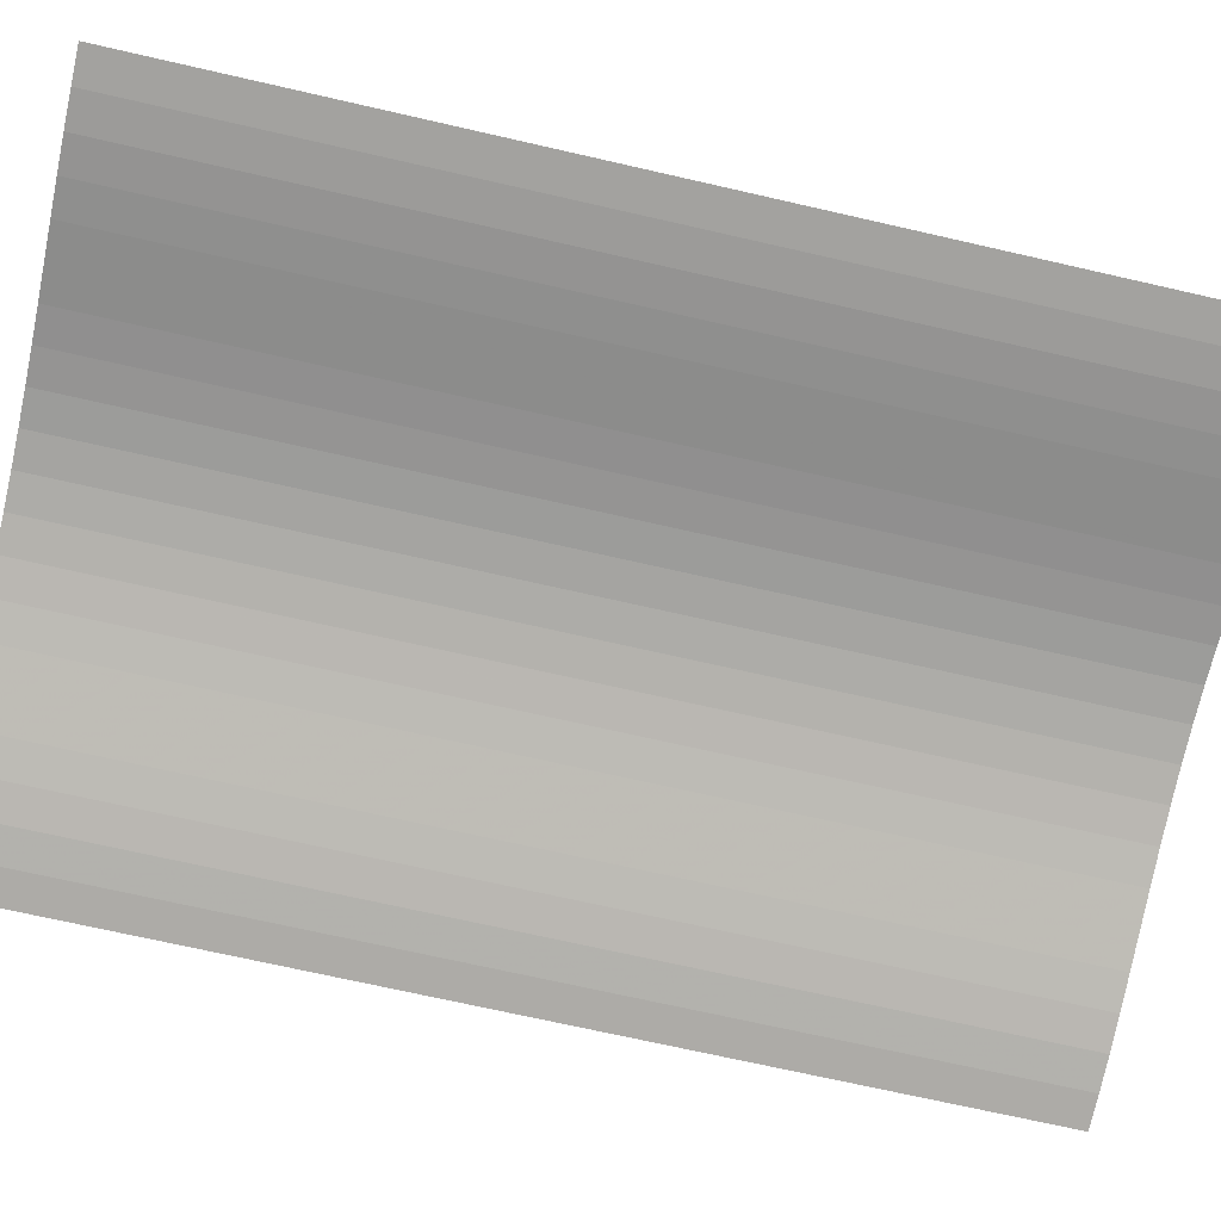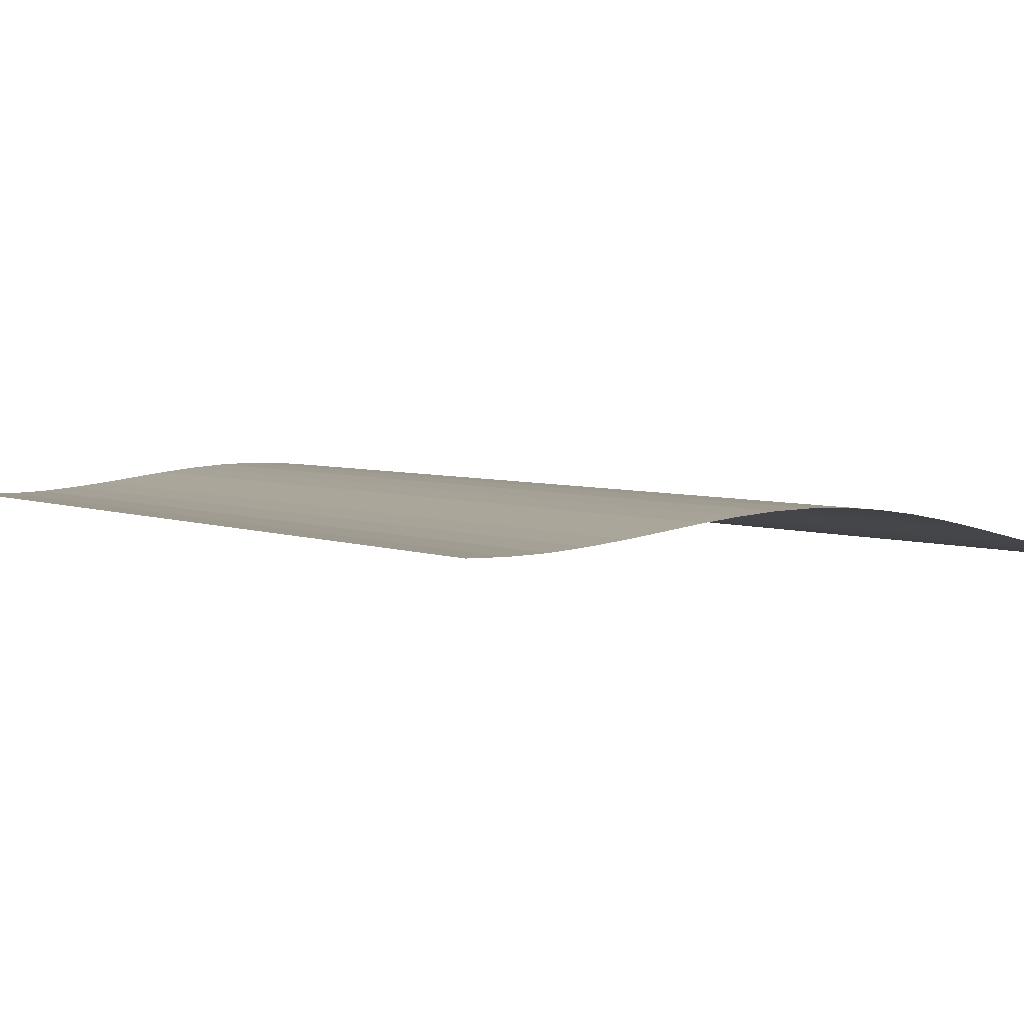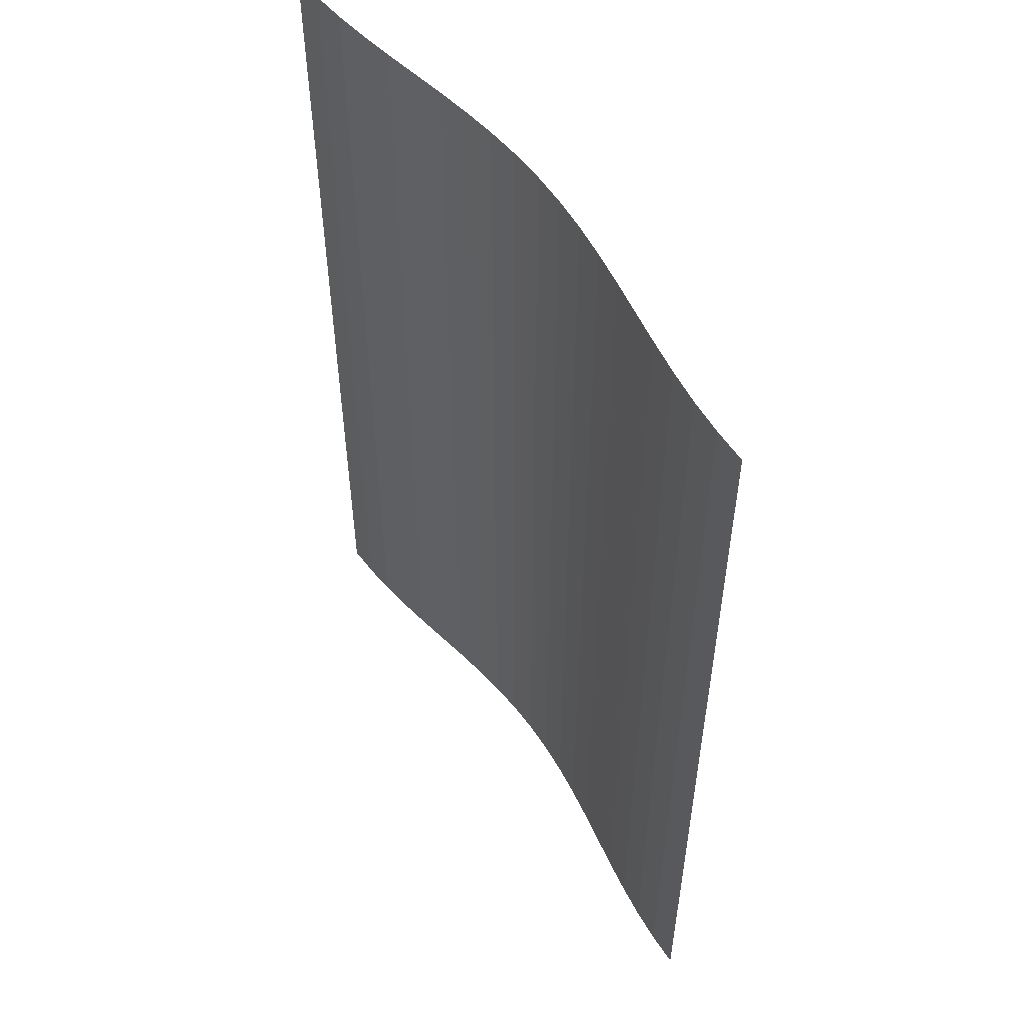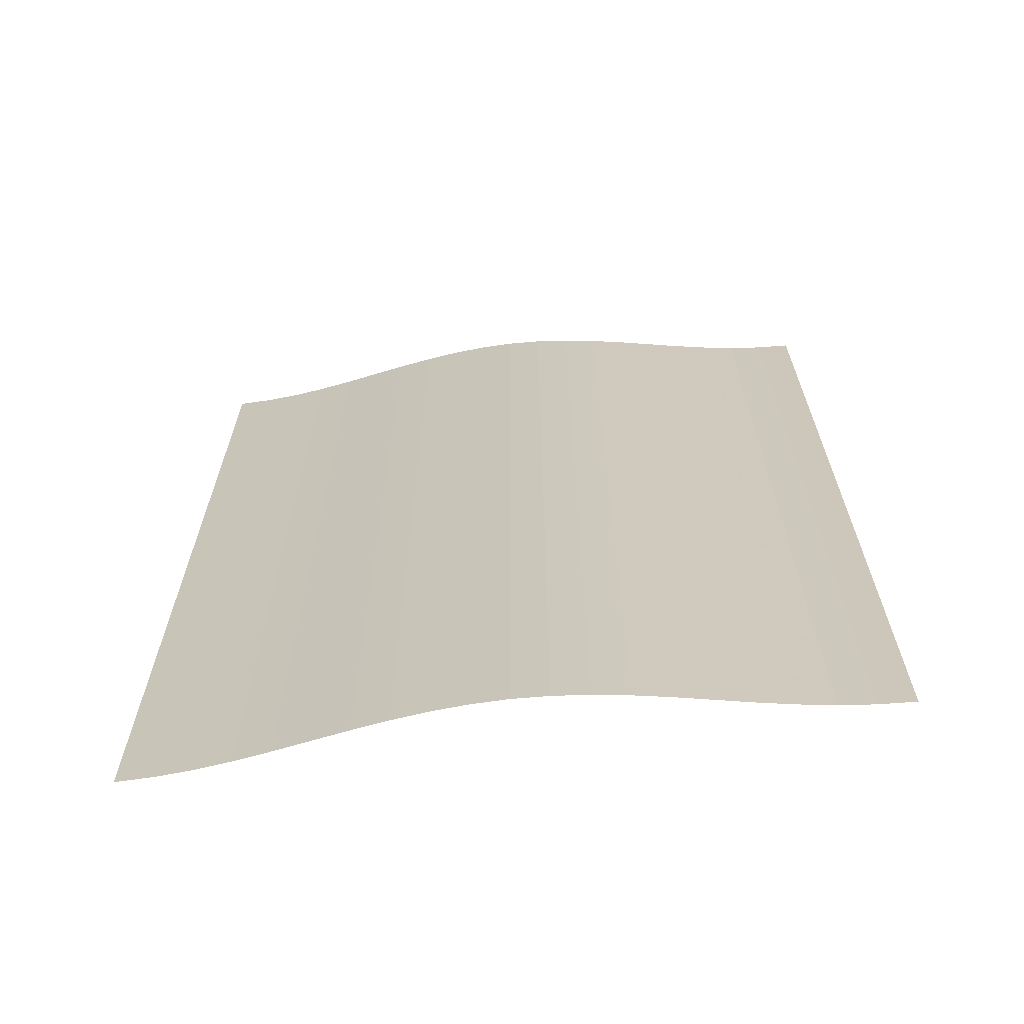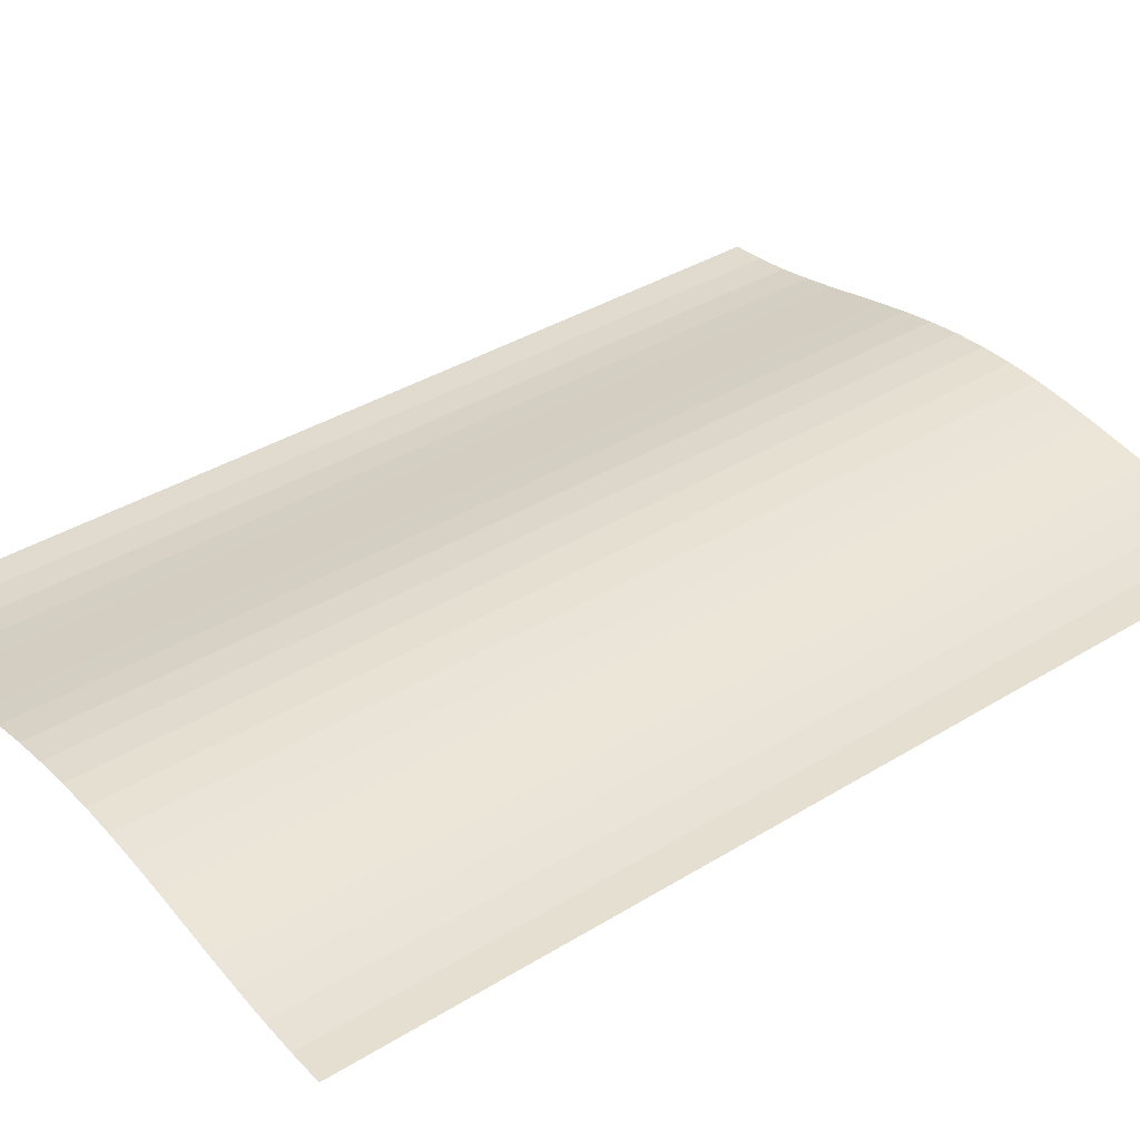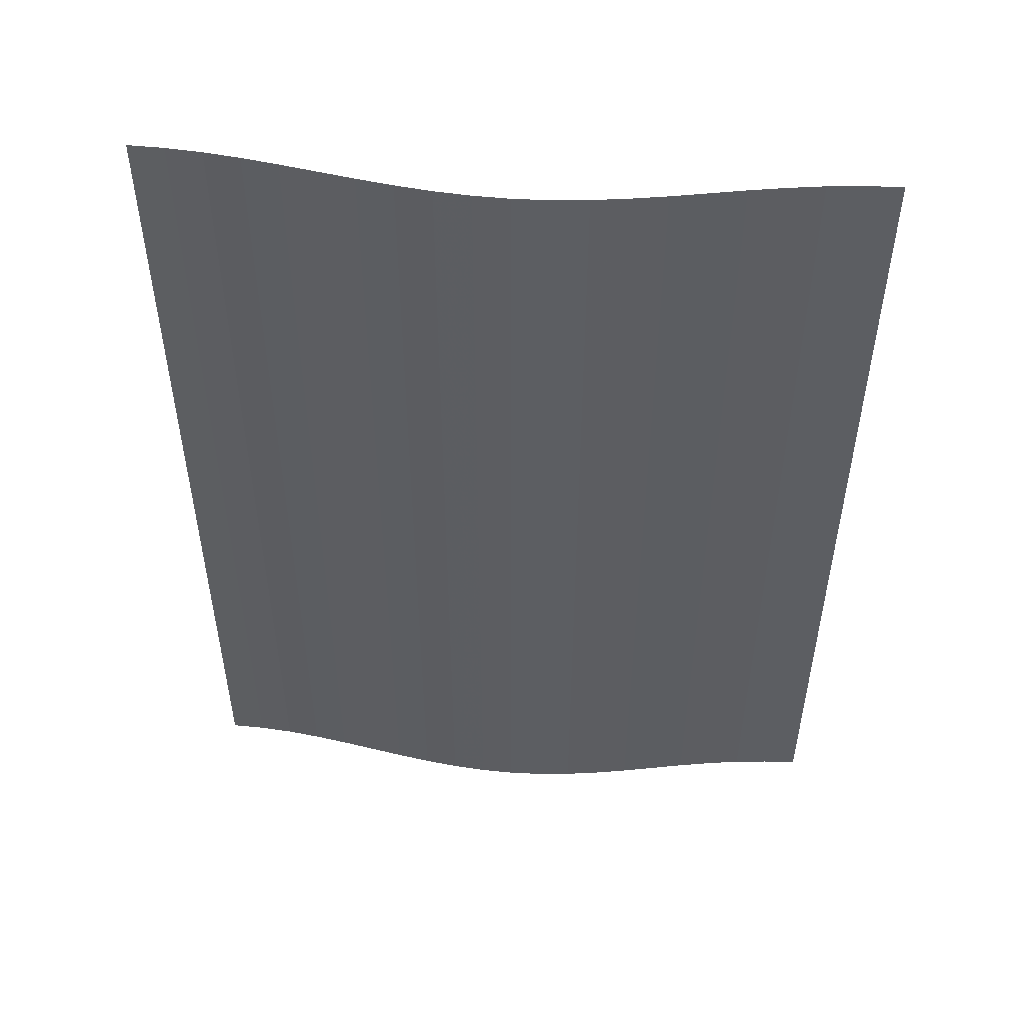
<metadata>
{"format":"obj","ext":"obj","renderer":"f3d","projection":"perspective","resolution":1024,"background":"white","views":[{"elev":-71.8,"azim":77.2,"up":"+Z"},{"elev":3.6,"azim":147.6,"up":"+Z"},{"elev":54.5,"azim":-126.9,"up":"+Y"},{"elev":-67.5,"azim":3.6,"up":"+Y"},{"elev":38.2,"azim":52.2,"up":"+Z"},{"elev":52.2,"azim":1.6,"up":"+Y"}]}
</metadata>
<code>
v 30 3.5 1.52
v 30 -3.5 1.52
v 30.25 3.5 1.54
v 30.25 -3.5 1.54
v 30.5 3.5 1.573
v 30.5 -3.5 1.573
v 30.75 3.5 1.619
v 30.75 -3.5 1.619
v 31 3.5 1.673
v 31 -3.5 1.673
v 31.5 3.5 1.79
v 31.5 -3.5 1.79
v 31.75 3.5 1.844
v 31.75 -3.5 1.844
v 32 3.5 1.89
v 32 -3.5 1.89
v 32.25 3.5 1.924
v 32.25 -3.5 1.924
v 32.5 3.5 1.945
v 32.5 -3.5 1.945
v 32.75 3.5 1.951
v 32.75 -3.5 1.951
v 33 3.5 1.943
v 33 -3.5 1.943
v 33.25 3.5 1.923
v 33.25 -3.5 1.923
v 33.5 3.5 1.895
v 33.5 -3.5 1.895
v 34 3.5 1.827
v 34 -3.5 1.827
v 34.25 3.5 1.798
v 34.25 -3.5 1.798
v 34.5 3.5 1.776
v 34.5 -3.5 1.776
v 34.75 3.5 1.767
v 34.75 -3.5 1.767
v 35 3.5 1.77
v 35 -3.5 1.77
g g1
f 1 2 4 3
f 3 4 6 5
f 5 6 8 7
f 7 8 10 9
f 9 10 12 11
f 11 12 14 13
f 13 14 16 15
f 15 16 18 17
f 17 18 20 19
f 19 20 22 21
f 21 22 24 23
f 23 24 26 25
f 25 26 28 27
f 27 28 30 29
f 29 30 32 31
f 31 32 34 33
f 33 34 36 35
f 35 36 38 37
g g2
g g3
g g4

</code>
